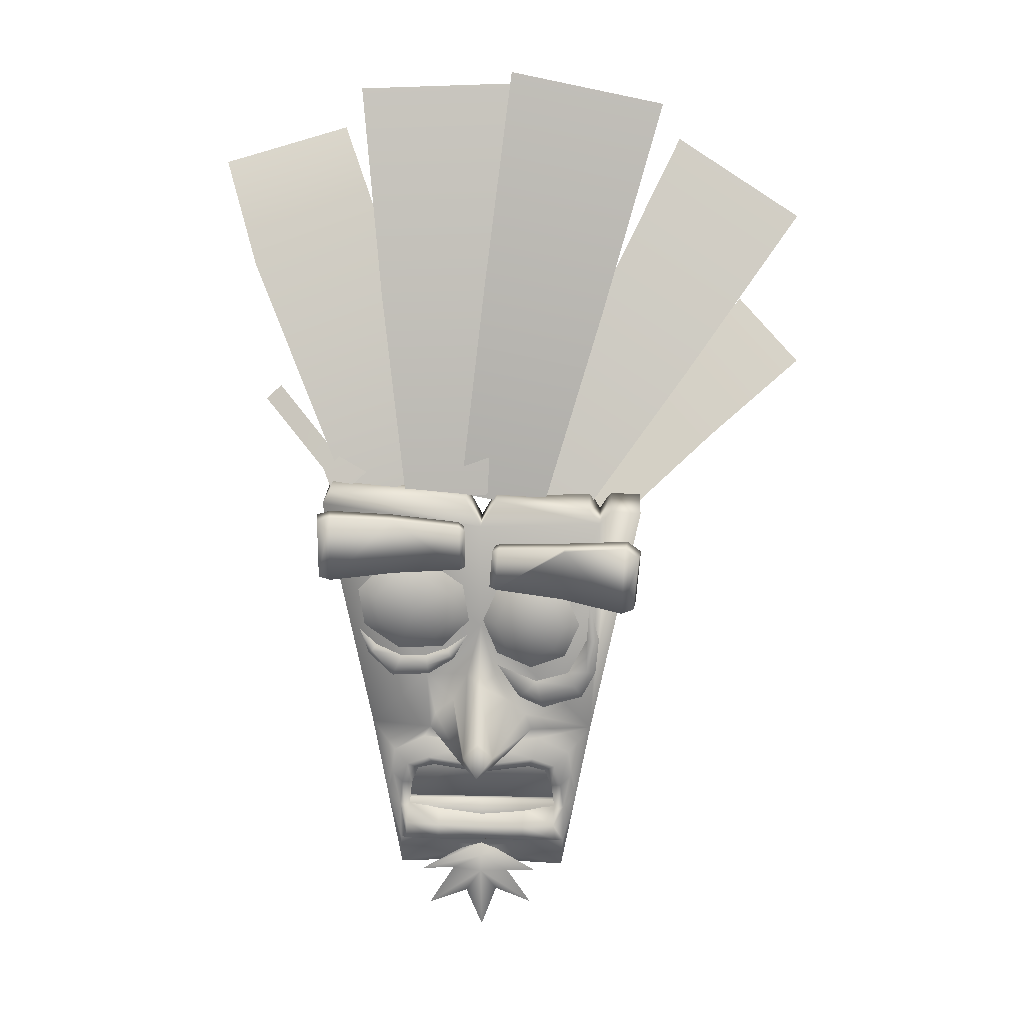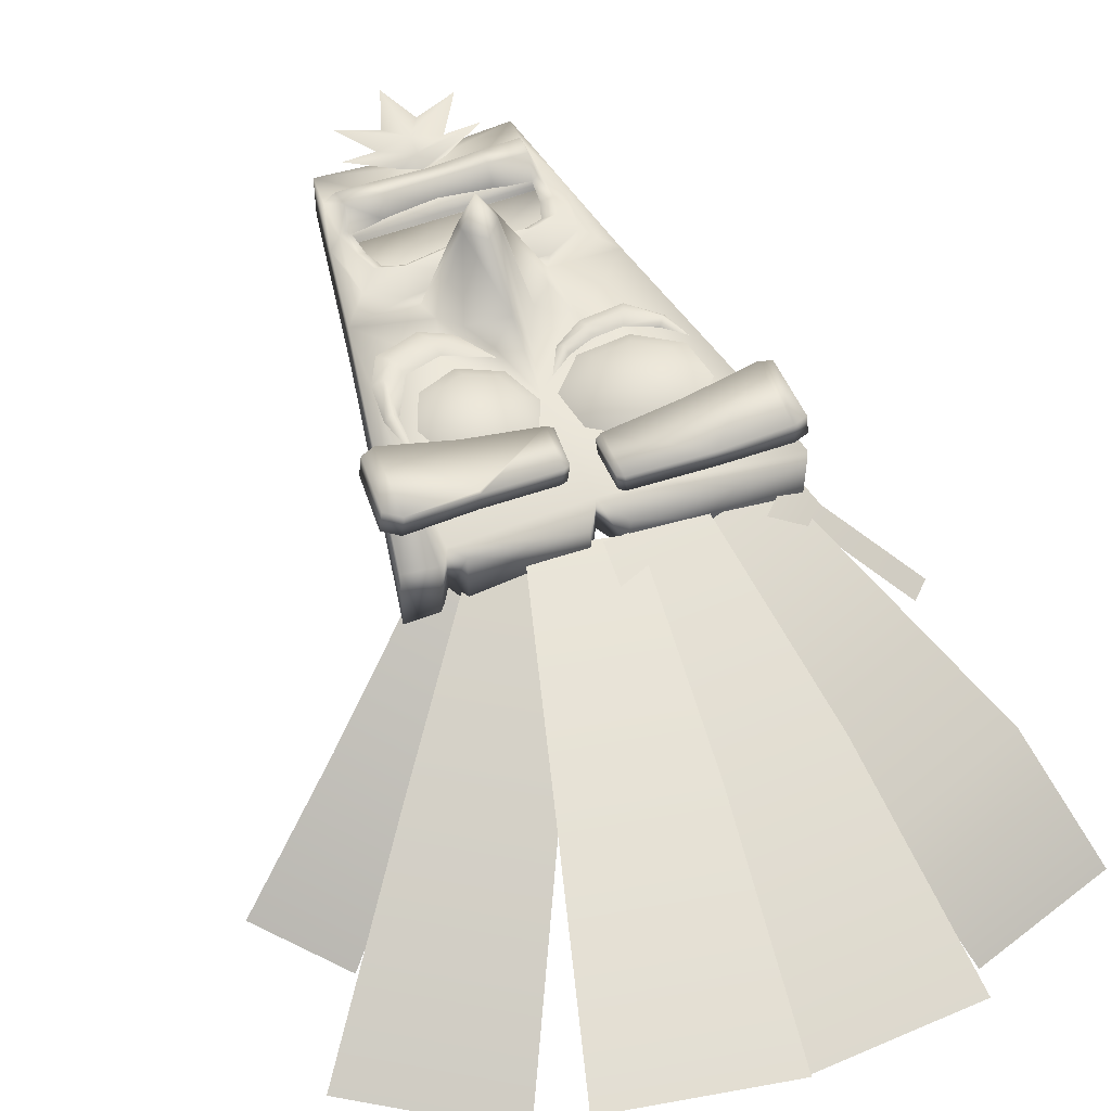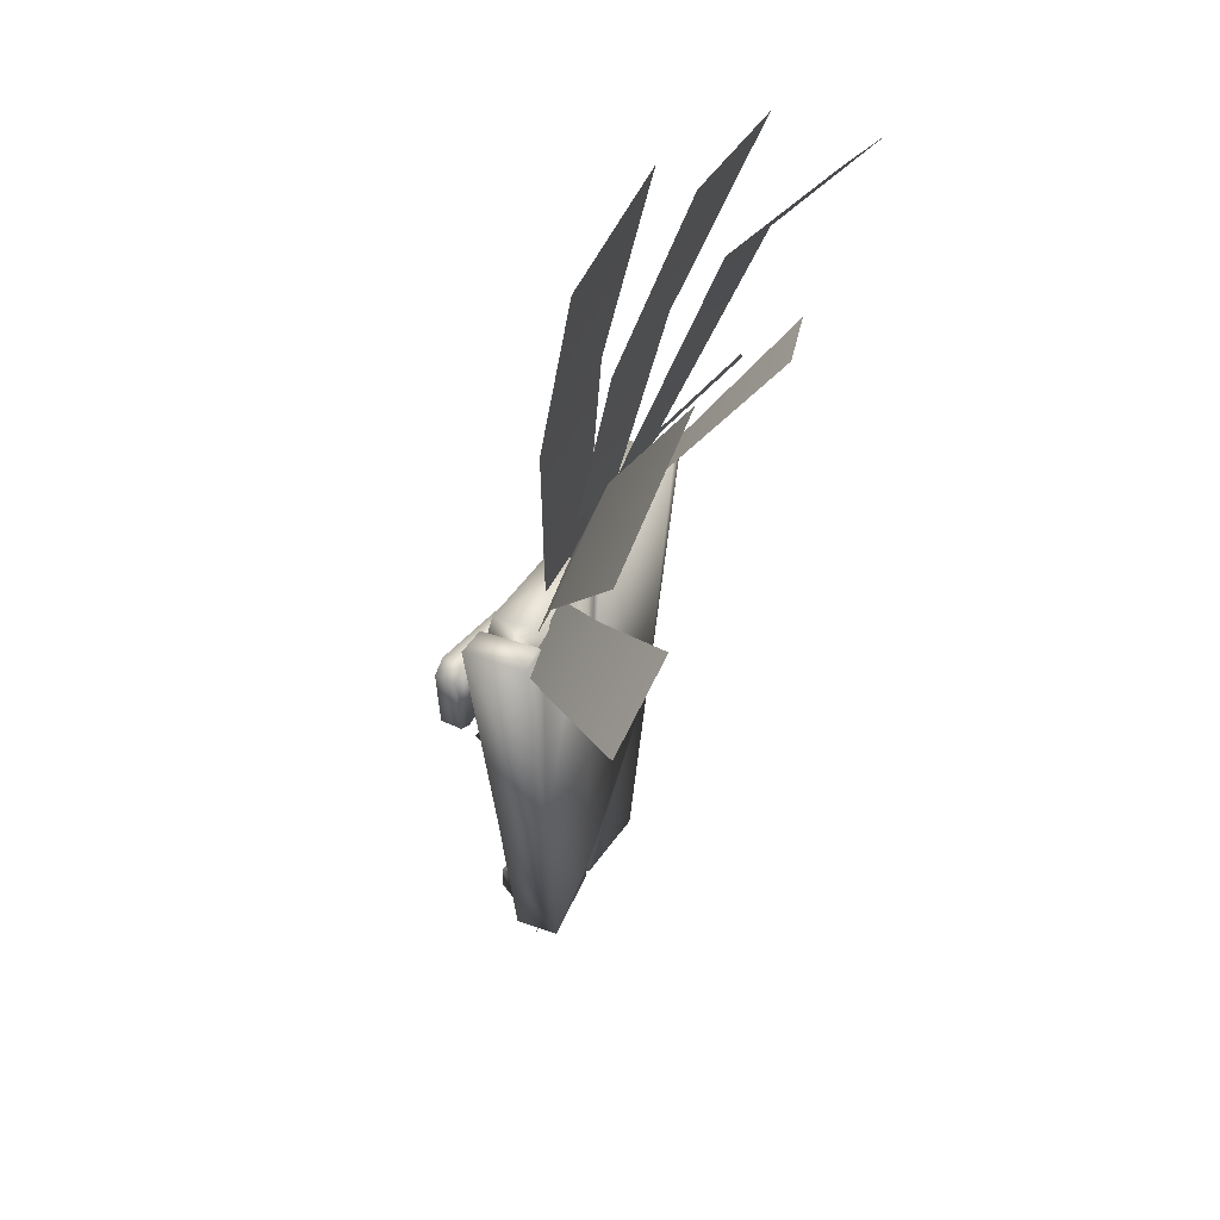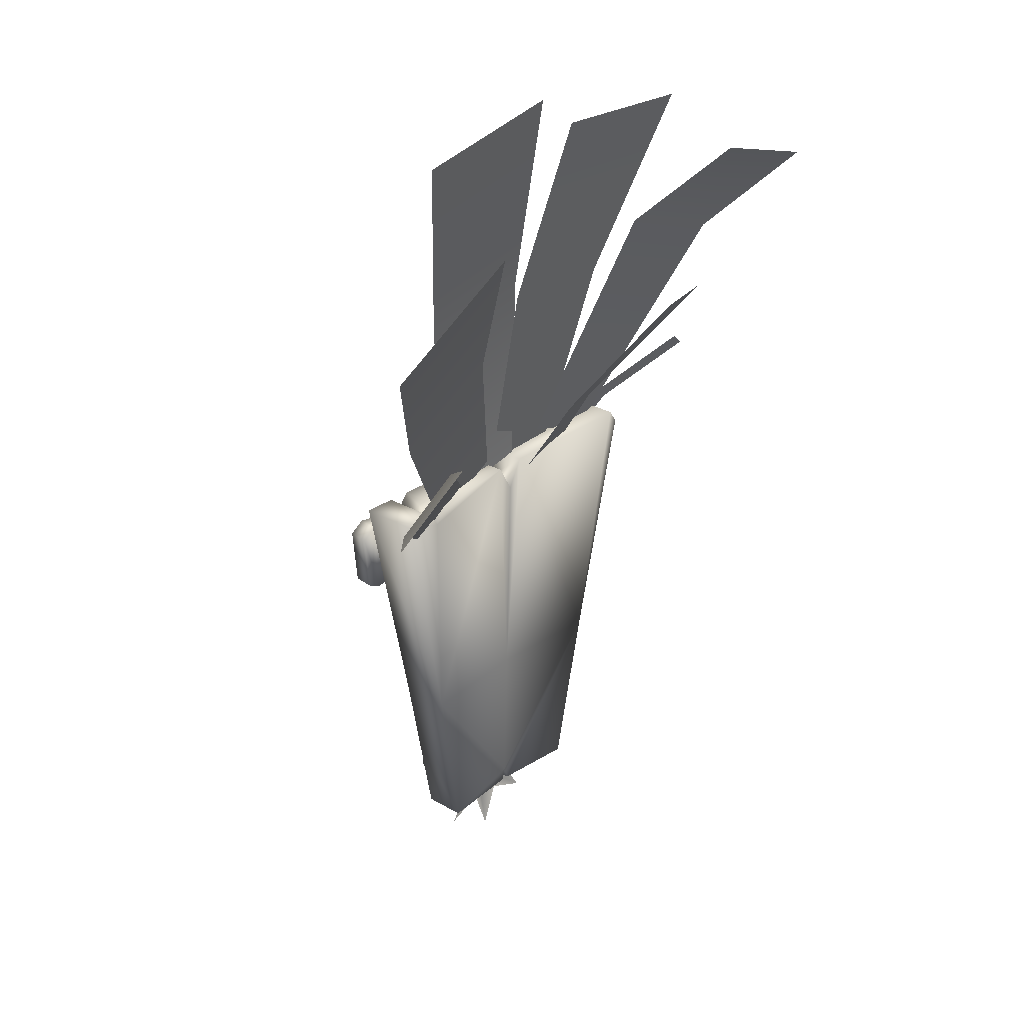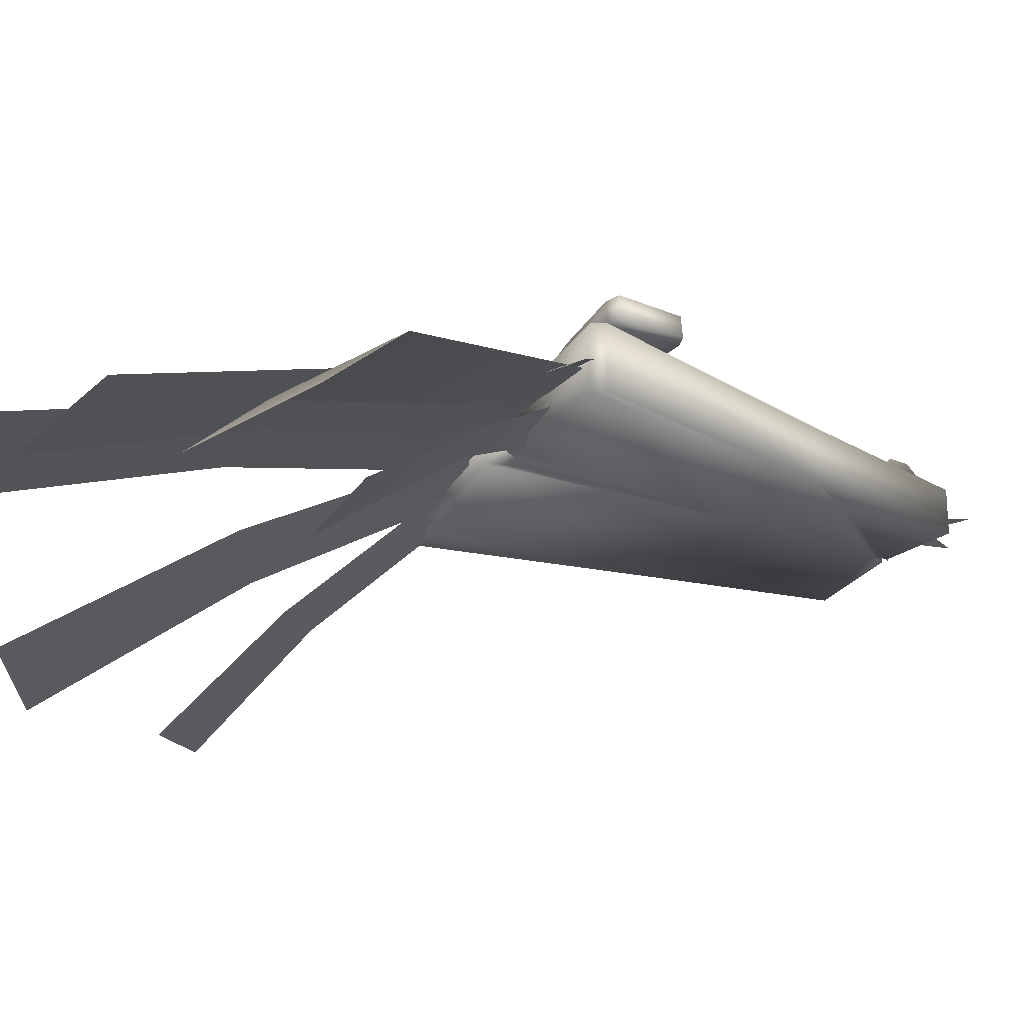
<metadata>
{"format":"obj","ext":"obj","renderer":"f3d","projection":"perspective","resolution":1024,"background":"white","views":[{"elev":19.3,"azim":2.1,"up":"+Y"},{"elev":53.3,"azim":157.4,"up":"+Z"},{"elev":39.4,"azim":114.3,"up":"+Y"},{"elev":28.1,"azim":131.7,"up":"+Y"},{"elev":-26.1,"azim":-122.6,"up":"+Z"}]}
</metadata>
<code>
o mesh0022
v -0.3381 -0.3912 0.233
v 0.007518 -0.5502 0.1204
v 0.3239 -0.5015 0.1225
v 0.006661 -0.4485 0.229
v -0.3089 -0.4998 0.1179
v -0.4761 -0.7849 0.1283
v 0.2855 -0.8919 0.2425
v -0.4927 -0.9827 0.2493
v -0.2789 -1 0.2256
v -0.4924 -0.8666 0.2519
v -0.5393 -1.035 0.1324
v 0.4951 -0.8717 0.2621
v 0.007101 -0.8446 0.1011
v 0.354 -0.3911 0.2382
v 0.4327 -0.5218 0.1388
v 0.4781 -0.6321 0.138
v 0.4998 -0.4509 0.2228
v -0.4808 -0.4511 0.2154
v -0.5807 -0.5605 0.1325
v 0.539 -0.6018 0.1979
v -0.5186 -0.6018 0.178
v -0.4162 -0.5182 0.1326
v 0.4985 -0.7892 0.1351
v -0.5386 -0.7919 0.1289
v -0.2793 -0.8219 0.1143
v 0.006199 -0.9054 0.2224
v -0.2787 -0.8894 0.2368
v 0.006352 -1.006 0.2025
v 0.2976 -0.8241 0.1184
v 0.5102 -0.977 0.2564
v 0.2942 -0.9974 0.2297
v 0.5583 -1.037 0.1404
v 0.5281 -0.7985 0.1564
v 0.5582 -0.7958 0.1369
v 0.6011 -0.562 0.1413
v -0.5095 -0.7945 0.1489
v -0.4583 -0.6281 0.1312
v 0.5693 1.113 0.1888
v 1.042 1.077 0.2192
v 0.5556 1.112 0.2985
v 0.9396 1.139 0.3465
v 0.9217 0.6967 0.3443
v 0.5539 1.098 0.303
v 0.09028 1.067 0.2325
v 0.1421 1.084 0.1277
v 0.5453 0.776 0.1775
v 1.025 1.076 0.3508
v 0.1081 0.8088 0.2369
v 0.1283 1.083 0.2374
v 0.9397 0.6982 0.2013
v 0.1041 1.068 0.1228
v 0.08522 0.828 0.118
v 1.014 0.7296 0.2123
v 0.9978 0.7283 0.3438
v 0.07142 0.8269 0.2277
v 0.1231 0.81 0.1177
v 0.5303 0.7748 0.2968
v 0.9561 1.14 0.215
v 0.5689 1.099 0.1838
v -0.09586 -0.3073 0.5184
v 0.1092 -0.3086 0.5199
v 0.004619 -0.3504 0.5187
v 0.3035 -0.1268 0.1059
v 0.3423 -0.2331 0.1139
v 0.102 -0.255 0.5204
v -0.08834 -0.2584 0.519
v 0.003503 -0.3278 0.6736
v 0.006491 0.147 0.2767
v -0.08442 0.1491 0.08824
v 0.004653 -0.1545 0.5207
v -0.5569 1.292 0.1746
v -0.1327 1.226 0.1187
v -0.5569 0.9337 0.171
v -1.031 1.294 0.1999
v -0.08598 1.199 0.2241
v -0.08282 0.9595 0.2216
v -0.1326 0.9398 0.1158
v -0.09528 0.9606 0.1118
v -1.031 0.9213 0.1961
v -1.016 0.9199 0.3278
v -0.9464 0.8953 0.3236
v -1.016 1.293 0.3316
v -0.9613 0.8966 0.1919
v -0.09845 1.2 0.1142
v -0.1202 0.9387 0.2257
v -0.1202 1.225 0.2286
v -0.5444 0.9326 0.2809
v -0.9357 1.318 0.328
v -0.5444 1.291 0.2845
v -0.9506 1.319 0.1962
v 0.7118 1.327 0.1499
v 0.7145 1.34 -0.1885
v 0.108 1.365 -0.1369
v 0.009594 1.185 0.08766
v 0.1129 1.362 0.09021
v 0.8502 1.33 -0.1923
v 0.7803 1.241 -0.1919
v 1.035 1.315 0.1738
v 1.038 1.319 -0.2078
v -0.08627 1.37 0.08883
v -0.9595 1.434 0.1539
v -0.7075 -0.1708 0.1459
v -0.9995 1.356 0.1592
v -0.08372 1.373 -0.1383
v -0.9526 1.437 -0.2146
v -0.6205 -0.6943 0.1412
v -0.5335 -1.218 0.1365
v -0.5316 -1.215 -0.1272
v 0.5492 -1.215 -0.1192
v 0.7333 -0.1915 0.1563
v 0.007708 -0.3494 0.09452
v 0.8489 1.326 0.1558
v 0.5899 -0.3865 0.1444
v -0.5692 -0.3823 0.1358
v 0.6403 -0.7046 0.1504
v -0.3052 -1.053 0.1145
v 0.3869 -0.2937 0.1209
v 0.00783 -0.3193 0.0865
v -0.3688 -0.2916 0.1153
v 0.007131 -1.067 0.09732
v 0.7356 -0.1883 -0.159
v 0.008473 -1.134 -0.07903
v 0.007152 -1.136 0.09585
v 0.5473 -1.218 0.1445
v -0.01615 -1.217 0.09607
v 0.03107 -1.217 0.09648
v 0.322 -1.054 0.1192
v -0.01953 -1.215 -0.07958
v 0.03126 -1.216 -0.07877
v 0.1924 -0.03386 0.09713
v 0.3706 0.1548 0.1199
v 0.007981 0.5011 0.08353
v 0.7783 1.237 0.1524
v 0.1042 0.149 0.08997
v -0.1783 -0.02939 0.09472
v -0.3498 0.1652 0.1147
v -0.2971 -0.127 0.1025
v -0.3303 -0.2242 0.1096
v -0.9967 1.36 -0.2224
v -0.7052 -0.1676 -0.1695
v 0.008869 -0.19 -0.1027
v 0.01126 1.192 -0.1394
v 0.009508 -0.7282 0.08646
v -0.5334 -0.7606 0.1208
v 0.552 -0.7617 0.09365
v 0.5518 -0.7292 0.1255
v 0.6729 0.02337 0.149
v 0.6299 0.115 0.1999
v 0.7823 0.433 0.1563
v 0.7176 0.6837 0.1503
v 0.7611 0.1998 0.1582
v 0.7025 0.2206 0.2015
v 0.4241 -0.06681 0.1217
v 0.3162 0.06042 0.1478
v 0.2601 -0.000927 0.1033
v 0.7035 0.433 0.1557
v 0.7397 0.4326 0.1994
v 0.5839 0.1982 0.1569
v 0.3981 0.02736 0.169
v 0.3729 0.1224 0.1262
v 0.1223 0.2215 0.1046
v -0.5438 0.2281 0.1721
v -0.3437 0.2387 0.1576
v -0.7794 0.4871 0.1543
v -0.7 0.3471 0.1834
v -0.6729 0.3792 0.145
v -0.513 0.299 0.1375
v -0.2138 0.3407 0.105
v -0.08278 0.4348 0.1052
v -0.3483 0.2991 0.1212
v -0.1941 0.302 0.1428
v -0.3371 0.1628 0.1156
v -0.1739 0.2641 0.1028
v -0.5741 0.1579 0.135
v -0.7265 0.3158 0.144
v -0.1288 -1.12 0.1256
v 0.004836 -1.077 0.1271
v 0.1095 -1.12 0.1274
v 0.1818 -1.288 0.1262
v 0.3681 -1.283 0.1277
v 0.004443 -1.151 0.177
v -0.3941 -1.283 0.122
v -0.09824 -1.442 0.1226
v 0.004797 -1.704 0.1207
v 0.1027 -1.425 0.1243
v 0.00428 -1.251 0.2022
v -0.3495 -1.545 0.1197
v -0.1841 -1.271 0.1237
v 0.3337 -1.522 0.125
v 0.1746 0.6911 0.1578
v 0.3376 0.8489 0.1131
v 0.3319 0.7566 0.1724
v 0.56 0.7564 0.1348
v 0.6522 0.533 0.1447
v 0.5601 0.3094 0.137
v 0.3376 0.2167 0.1162
v 0.1094 0.533 0.1523
v 0.115 0.3092 0.09449
v 0.02286 0.5327 0.08461
v 0.115 0.7562 0.09232
v 0.4893 0.6912 0.1878
v 0.5544 0.5332 0.1948
v 0.4893 0.3751 0.1893
v 0.3319 0.3096 0.1746
v 0.1746 0.375 0.1593
v 0.3296 0.5332 0.1979
v -0.5531 0.8588 0.1885
v -0.612 0.9447 0.1338
v -0.1064 0.7802 0.09218
v -0.3309 0.9502 0.1102
v -0.07008 0.534 0.09033
v -0.1699 0.5684 0.1578
v -0.2432 0.3561 0.1057
v -0.5244 0.3505 0.1294
v -0.4911 0.4386 0.1854
v -0.6498 0.5589 0.1981
v -0.7489 0.5206 0.1474
v -0.7852 0.7667 0.1492
v -0.3543 0.8627 0.1718
v -0.1955 0.7424 0.1591
v -0.2923 0.4426 0.1687
v -0.6755 0.7329 0.1994
v -0.4206 0.6508 0.203
v 0.1868 3.994 -0.5572
v 0.02598 2.683 -0.1943
v 1.142 3.801 -0.5522
v -1.021 1.507 -0.09747
v -0.9296 1.59 -0.1224
v -1.33 1.963 -0.459
v -1.425 1.88 -0.4356
v 0.7767 2.531 -0.1903
v 0.4046 1.265 -0.02543
v -0.1249 1.372 -0.02824
v -0.9372 1.327 0.000174
v -0.7358 1.502 -0.04949
v 0.5401 1.428 -0.1835
v 0.842 1.119 -0.0977
v 2.121 1.964 -1.2
v 1.726 2.367 -1.313
v 1.511 1.602 -0.6156
v 1.185 1.936 -0.7083
v -0.8831 2.615 -0.9788
v -0.5905 1.741 -0.3229
v -0.4224 2.636 -1.087
v -0.3078 1.754 -0.3893
v -0.5676 1.252 -0.03151
v -0.1588 1.27 -0.1276
v -0.364 1.464 -0.04699
v -0.6706 3.015 -0.5987
v -0.8406 1.309 -0.01847
v 1.338 2.066 -0.5141
v 0.727 2.451 -0.5513
v 0.6144 1.149 -0.04763
v 0.1698 1.429 -0.07469
v -0.9323 3.552 -1.135
v -1.727 3.322 -1.102
v -1.48 2.752 -0.5499
v 1.282 3.472 -1.235
v 2.079 2.968 -1.186
v 0.1132 2.641 -0.2922
v 0.1703 3.894 -0.7679
v -0.7828 3.857 -0.7753
v -0.6361 2.612 -0.298
v -0.4788 1.352 -0.01273
v 0.04971 1.372 -0.008613
v -0.5333 -0.728 0.1175
v 0.009229 -0.7286 0.1215
v -0.5333 -0.4199 0.117
v 0.009268 -0.4208 0.121
v -0.5333 -0.8838 0.1147
v 0.009211 -0.7613 0.1248
v 0.5518 -0.4217 0.125
v 0.5518 -0.8881 0.1224
v 0.5518 -0.7621 0.1287
v 0.009174 -0.8861 0.1307
v -0.5331 -0.7603 0.08579
v -0.5331 -0.7277 0.08249
v 0.00949 -0.761 0.08971
v 0.5521 -0.7288 0.09041
f 159 153 147
f 148 159 147
f 157 149 150
f 152 151 149
f 157 152 149
f 148 147 151
f 152 148 151
f 154 155 153
f 159 154 153
f 154 161 155
f 156 157 150
f 156 158 152
f 157 156 152
f 152 158 148
f 160 159 148
f 158 160 148
f 159 160 154
f 154 160 161
f 167 162 163
f 170 167 163
f 166 164 165
f 165 162 167
f 166 165 167
f 168 171 169
f 170 163 171
f 168 170 171
f 171 173 169
f 163 172 173
f 171 163 173
f 162 174 172
f 163 162 172
f 174 162 165
f 175 174 165
f 165 164 175
f 182 181 177
f 176 182 177
f 180 178 181
f 179 180 181
f 186 181 188
f 186 179 181
f 188 181 182
f 184 186 183
f 189 179 186
f 184 185 186
f 183 186 187
f 178 177 181
f 187 186 188
f 185 189 186
f 2 3 4
f 14 117 111
f 4 14 111
f 119 114 18
f 1 119 18
f 8 11 116
f 9 8 116
f 28 120 127
f 31 28 127
f 3 14 4
f 1 18 22
f 5 1 22
f 6 10 27
f 25 6 27
f 33 23 12
f 26 28 31
f 7 26 31
f 10 8 9
f 27 10 9
f 8 10 24
f 11 8 24
f 12 30 32
f 34 12 32
f 13 26 7
f 29 13 7
f 36 24 10
f 113 117 14
f 17 113 14
f 17 14 3
f 15 17 3
f 111 119 1
f 4 111 1
f 4 1 5
f 2 4 5
f 16 20 17
f 15 16 17
f 19 21 18
f 114 19 18
f 20 35 113
f 17 20 113
f 18 21 37
f 22 18 37
f 20 16 23
f 33 20 23
f 21 19 24
f 36 21 24
f 25 27 26
f 13 25 26
f 27 9 28
f 26 27 28
f 9 116 120
f 28 9 120
f 29 7 12
f 23 29 12
f 7 31 30
f 12 7 30
f 31 127 32
f 30 31 32
f 20 33 34
f 35 20 34
f 34 33 12
f 37 21 36
f 6 37 36
f 6 36 10
f 49 40 38
f 45 49 38
f 58 41 47
f 39 58 47
f 53 39 47
f 54 53 47
f 41 40 43
f 42 41 43
f 57 42 43
f 49 45 51
f 44 49 51
f 55 44 51
f 52 55 51
f 45 38 59
f 56 45 59
f 46 56 59
f 46 50 42
f 57 46 42
f 47 41 42
f 54 47 42
f 48 49 44
f 55 48 44
f 50 58 39
f 53 50 39
f 51 45 56
f 52 51 56
f 42 50 53
f 54 42 53
f 52 56 48
f 55 52 48
f 40 49 48
f 43 40 48
f 57 43 48
f 56 46 57
f 48 56 57
f 40 41 58
f 38 40 58
f 38 58 50
f 59 38 50
f 46 59 50
f 137 138 60
f 135 137 60
f 66 135 60
f 60 138 118
f 62 60 118
f 62 118 64
f 61 62 64
f 68 134 132
f 63 130 65
f 64 63 65
f 61 64 65
f 132 69 68
f 61 65 67
f 67 65 70
f 70 66 67
f 66 60 67
f 67 60 62
f 67 62 61
f 130 134 68
f 65 130 68
f 70 65 68
f 69 135 66
f 68 69 66
f 70 68 66
f 89 88 81
f 87 89 81
f 86 72 71
f 89 86 71
f 73 71 72
f 77 73 72
f 81 83 73
f 87 81 73
f 82 74 79
f 80 82 79
f 78 84 75
f 76 78 75
f 75 86 85
f 76 75 85
f 78 76 85
f 77 78 85
f 83 81 80
f 79 83 80
f 88 82 80
f 81 88 80
f 74 82 88
f 90 74 88
f 72 86 75
f 84 72 75
f 79 74 90
f 83 79 90
f 72 84 78
f 77 72 78
f 85 86 89
f 87 85 89
f 87 73 77
f 85 87 77
f 89 71 90
f 88 89 90
f 90 71 73
f 83 90 73
f 98 110 121
f 99 98 121
f 93 95 91
f 92 93 91
f 104 100 94
f 142 104 94
f 93 142 94
f 95 93 94
f 95 94 133
f 91 95 133
f 99 121 97
f 96 99 97
f 96 112 98
f 99 96 98
f 97 92 91
f 133 97 91
f 105 101 100
f 104 105 100
f 101 103 94
f 100 101 94
f 140 102 103
f 139 140 103
f 104 142 141
f 140 104 141
f 103 101 105
f 139 103 105
f 114 102 106
f 19 114 106
f 107 106 102
f 108 107 102
f 140 108 102
f 115 124 109
f 110 115 109
f 121 110 109
f 111 117 64
f 118 111 64
f 96 97 133
f 112 96 133
f 97 121 93
f 92 97 93
f 112 133 110
f 98 112 110
f 106 107 11
f 24 106 11
f 115 110 113
f 35 115 113
f 138 102 114
f 119 138 114
f 32 124 115
f 34 32 115
f 11 107 116
f 117 113 110
f 64 117 110
f 118 138 119
f 111 118 119
f 115 35 34
f 24 19 106
f 32 127 124
f 133 131 110
f 103 136 132
f 94 103 132
f 63 64 110
f 131 63 110
f 132 136 69
f 120 123 127
f 141 121 122
f 141 122 140
f 120 116 123
f 129 126 123
f 122 129 123
f 125 128 122
f 123 125 122
f 124 126 129
f 109 124 129
f 128 125 107
f 108 128 107
f 123 126 124
f 127 123 124
f 107 125 123
f 116 107 123
f 140 122 128
f 108 140 128
f 122 121 109
f 129 122 109
f 130 63 131
f 132 131 133
f 94 132 133
f 134 130 131
f 132 134 131
f 69 136 135
f 102 136 103
f 135 136 137
f 136 102 138
f 137 136 138
f 105 104 140
f 139 105 140
f 93 121 141
f 142 93 141
f 276 278 143
f 277 276 143
f 278 145 279
f 143 278 279
f 277 266 144
f 276 277 144
f 145 274 146
f 279 145 146
f 215 216 217
f 190 192 191
f 200 190 191
f 192 201 193
f 191 192 193
f 201 202 194
f 193 201 194
f 202 203 195
f 194 202 195
f 203 204 196
f 195 203 196
f 204 205 198
f 196 204 198
f 205 197 199
f 198 205 199
f 197 190 200
f 199 197 200
f 190 206 192
f 192 206 201
f 201 206 202
f 202 206 203
f 203 206 204
f 204 206 205
f 205 206 197
f 197 206 190
f 207 219 210
f 208 207 210
f 219 220 209
f 210 219 209
f 220 212 211
f 209 220 211
f 212 221 213
f 211 212 213
f 221 215 214
f 213 221 214
f 214 215 217
f 216 222 218
f 217 216 218
f 222 207 208
f 218 222 208
f 207 223 219
f 219 223 220
f 220 223 212
f 212 223 221
f 221 223 215
f 215 223 216
f 216 223 222
f 222 223 207
f 226 224 225
f 231 226 225
f 230 227 228
f 229 230 228
f 231 225 233
f 232 231 233
f 227 234 235
f 228 227 235
f 241 236 237
f 240 241 237
f 238 239 241
f 240 238 241
f 242 243 245
f 244 242 245
f 243 246 247
f 245 243 247
f 248 249 250
f 249 257 250
f 251 252 254
f 253 251 254
f 255 256 257
f 249 255 257
f 259 258 252
f 251 259 252
f 262 263 260
f 261 262 260
f 263 264 265
f 260 263 265
f 266 267 269
f 268 266 269
f 270 275 271
f 144 270 271
f 267 146 272
f 269 267 272
f 275 273 274
f 271 275 274
f 276 144 271
f 278 276 271
f 143 267 266
f 277 143 266
f 278 271 274
f 145 278 274
f 279 146 267
f 143 279 267

</code>
